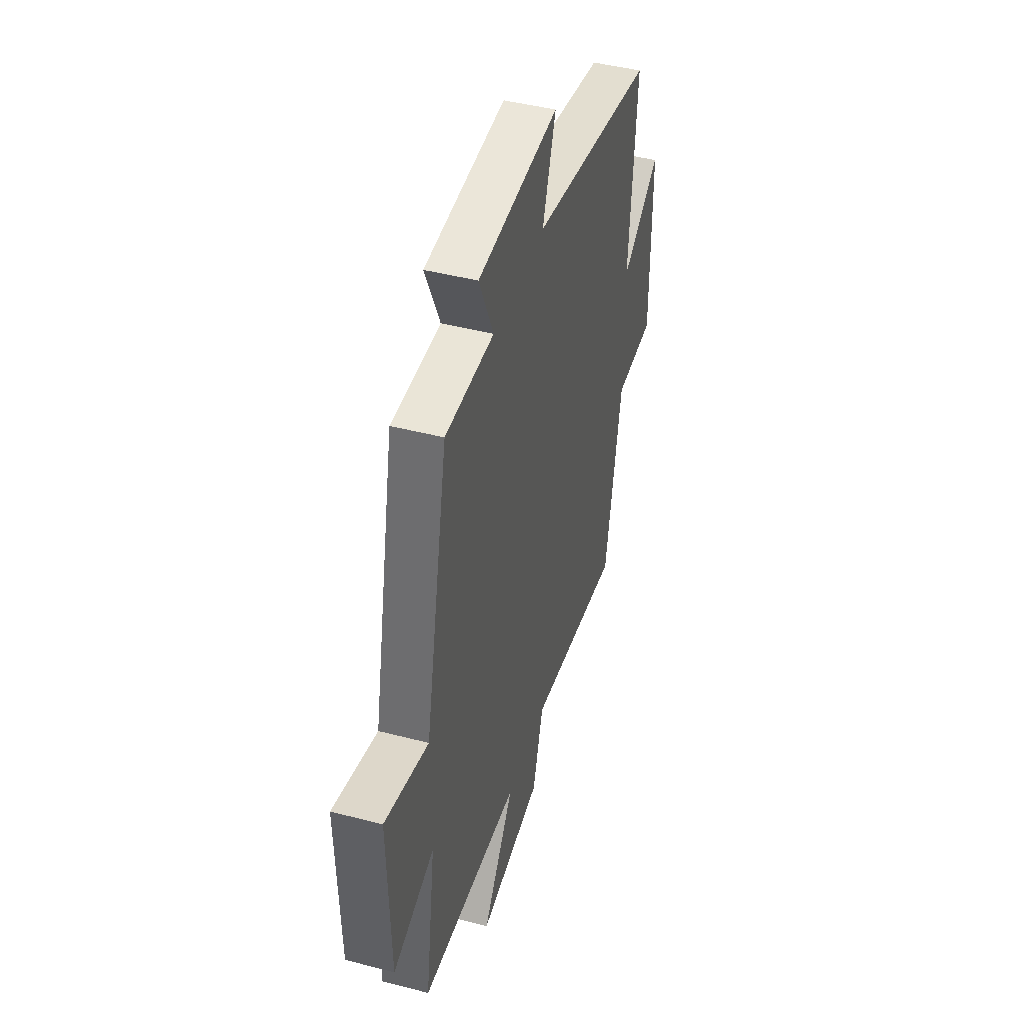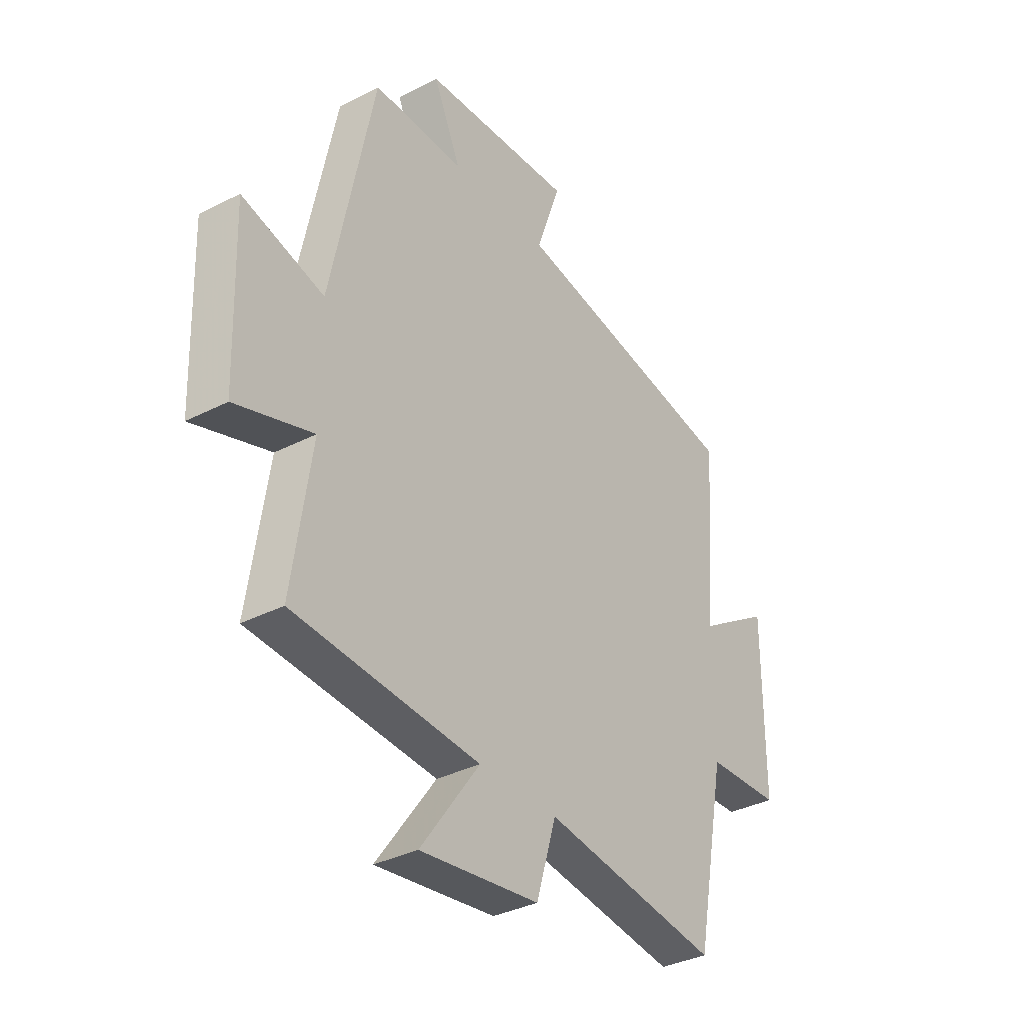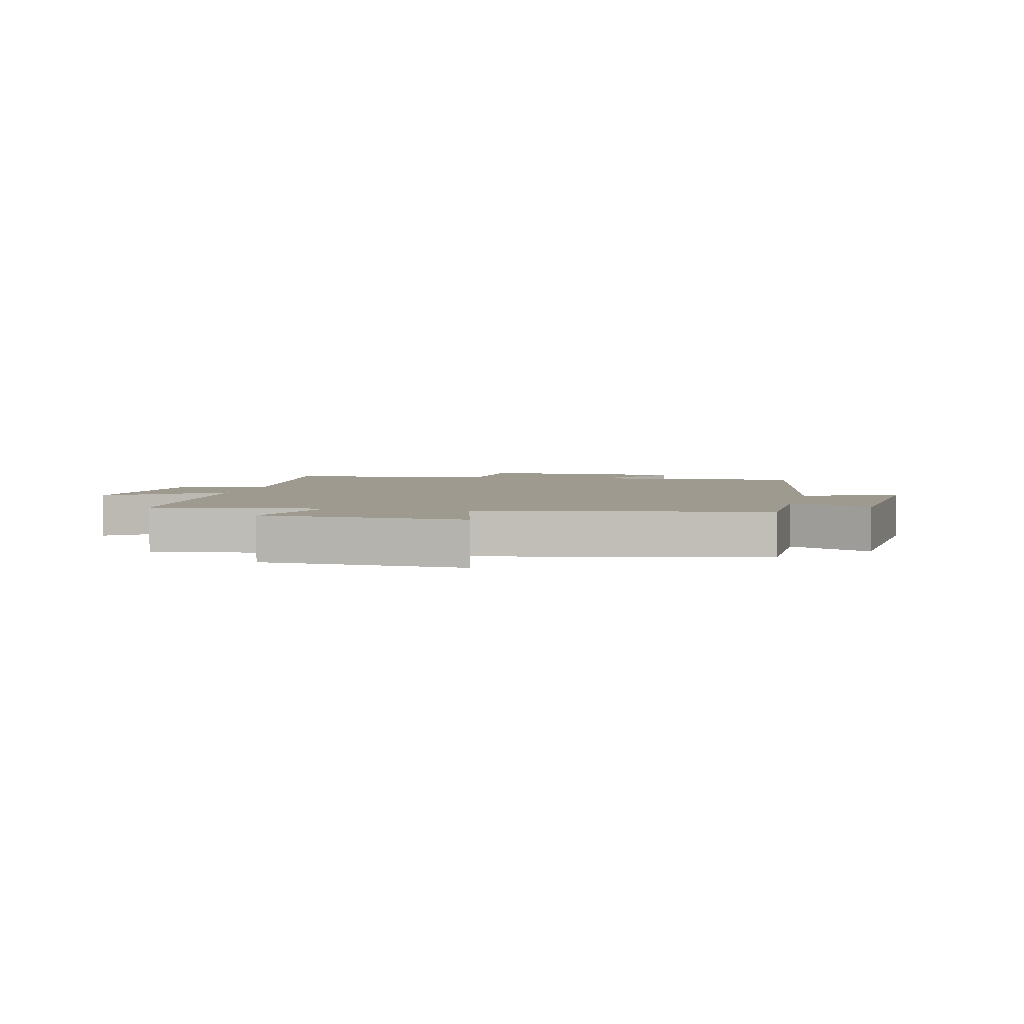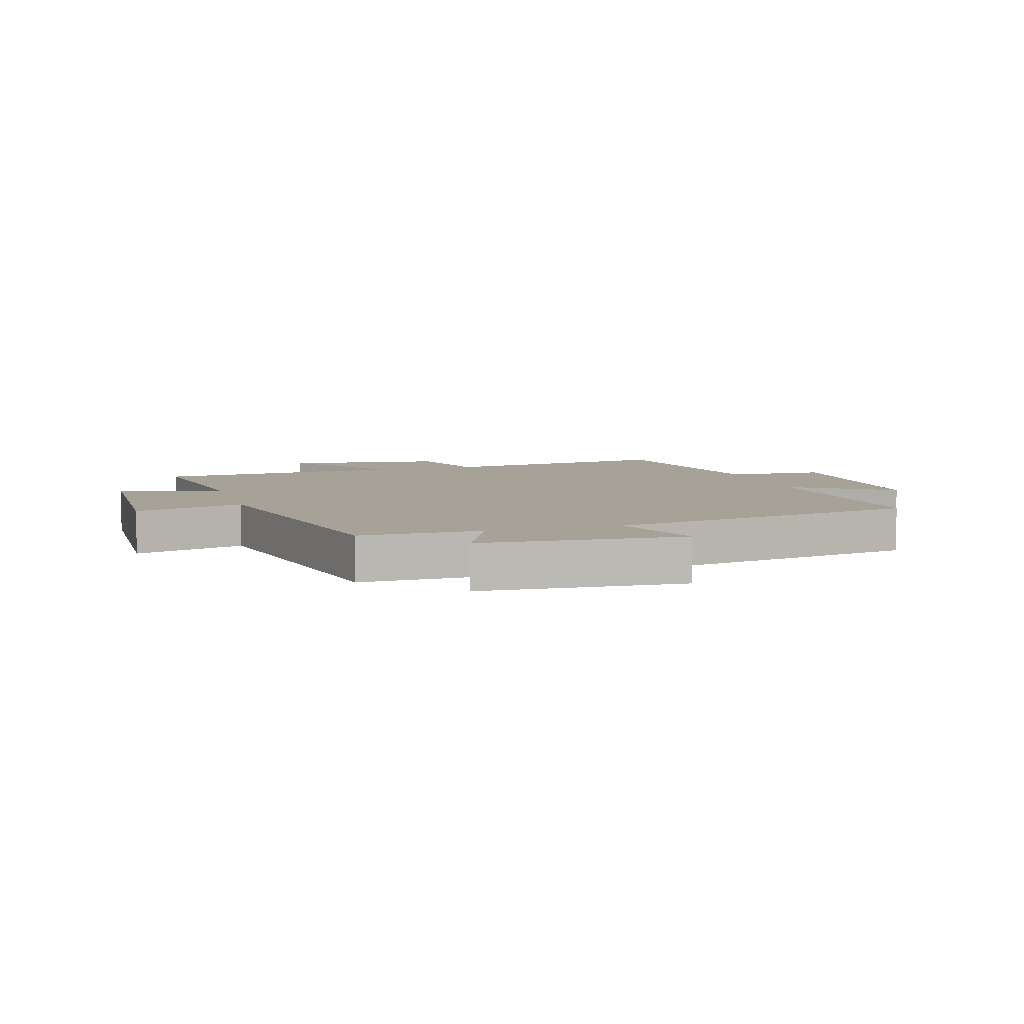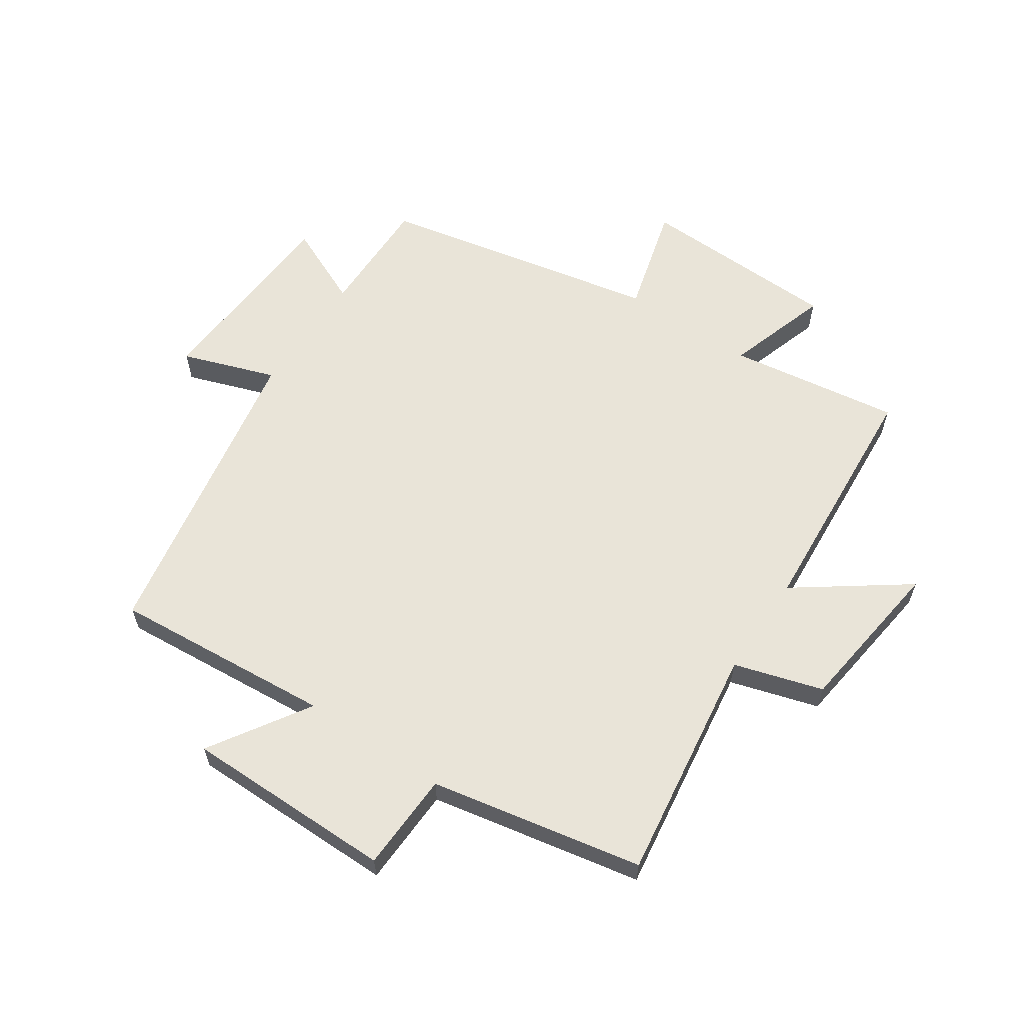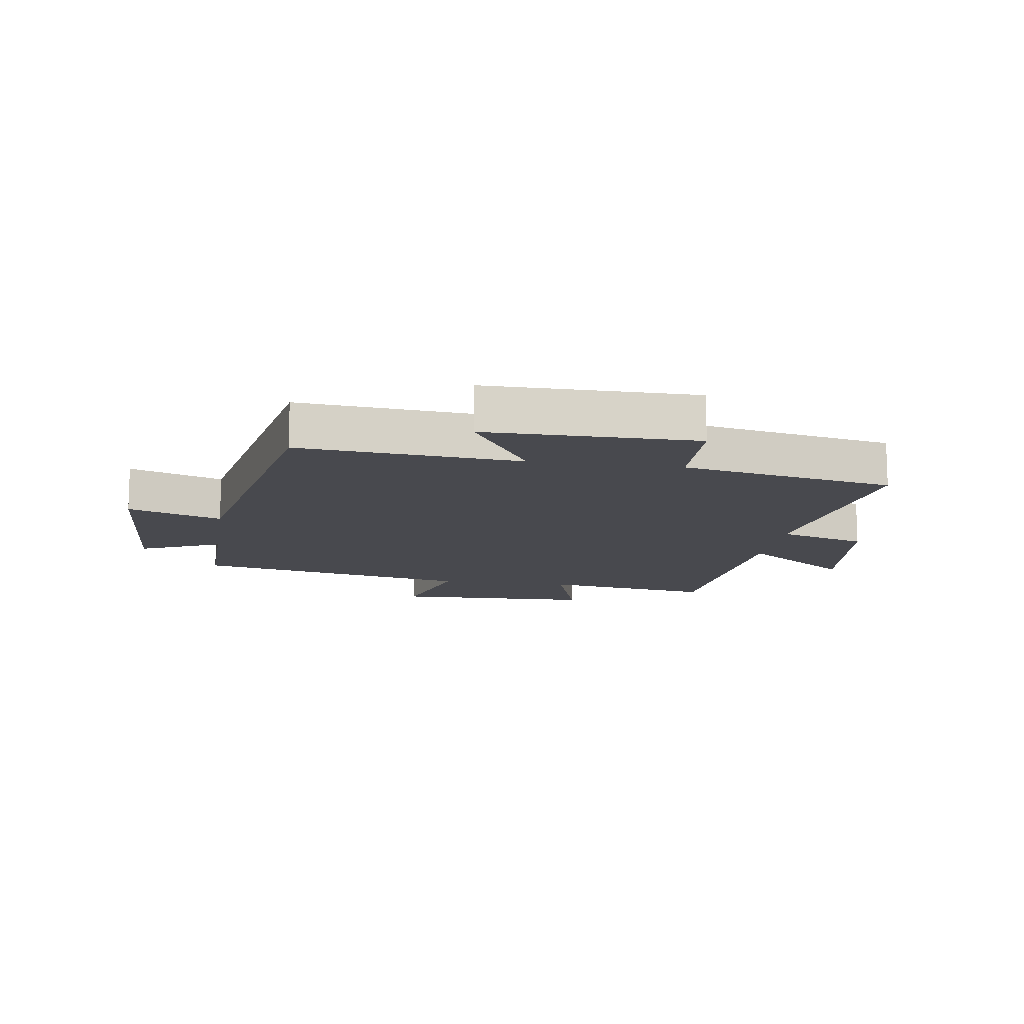
<metadata>
{"format":"obj","ext":"obj","renderer":"f3d","projection":"perspective","resolution":1024,"background":"white","views":[{"elev":44.9,"azim":-73.2,"up":"+Z"},{"elev":-34.9,"azim":-55.5,"up":"+Z"},{"elev":3.9,"azim":-76.2,"up":"+Y"},{"elev":6.6,"azim":-16.6,"up":"+Y"},{"elev":60.7,"azim":124.0,"up":"+Y"},{"elev":-12.6,"azim":81.2,"up":"+Y"}]}
</metadata>
<code>
v -0.542 0.07 -0.471
v -0.5 0.07 -0.188
v -0.67 0.07 -0.243
v -0.68 0.07 0.089
v -0.5 0.07 0.04
v -0.405 0.07 0.502
v -0.204 0.07 0.5
v -0.264 0.07 0.634
v 0.07 0.07 0.654
v 0.016 0.07 0.5
v 0.53 0.07 0.407
v 0.5 0.07 0.043
v 0.663 0.07 0.147
v 0.663 0.07 -0.199
v 0.5 0.07 -0.205
v 0.432 0.07 -0.555
v 0.043 0.07 -0.5
v -0.001 0.07 -0.646
v -0.263 0.07 -0.68
v -0.133 0.07 -0.5
v -0.542 0 -0.471
v -0.5 0 -0.188
v -0.67 0 -0.243
v -0.68 0 0.089
v -0.5 0 0.04
v -0.405 0 0.502
v -0.204 0 0.5
v -0.264 0 0.634
v 0.07 0 0.654
v 0.016 0 0.5
v 0.53 0 0.407
v 0.5 0 0.043
v 0.663 0 0.147
v 0.663 0 -0.199
v 0.5 0 -0.205
v 0.432 0 -0.555
v 0.043 0 -0.5
v -0.001 0 -0.646
v -0.263 0 -0.68
v -0.133 0 -0.5
f 17 18 19 20
f 17 20 1 2
f 15 16 17 2
f 12 13 14 15
f 12 15 2
f 10 11 12 2
f 7 8 9 10
f 7 10 2 3
f 5 6 7
f 5 7 3
f 3 4 5
f 40 39 38 37
f 22 21 40 37
f 22 37 36 35
f 35 34 33 32
f 22 35 32
f 22 32 31 30
f 30 29 28 27
f 23 22 30 27
f 27 26 25
f 23 27 25
f 25 24 23
f 1 21 22 2
f 2 22 23 3
f 3 23 24 4
f 4 24 25 5
f 5 25 26 6
f 6 26 27 7
f 7 27 28 8
f 8 28 29 9
f 9 29 30 10
f 10 30 31 11
f 11 31 32 12
f 12 32 33 13
f 13 33 34 14
f 14 34 35 15
f 15 35 36 16
f 16 36 37 17
f 17 37 38 18
f 18 38 39 19
f 19 39 40 20
f 20 40 21 1

</code>
